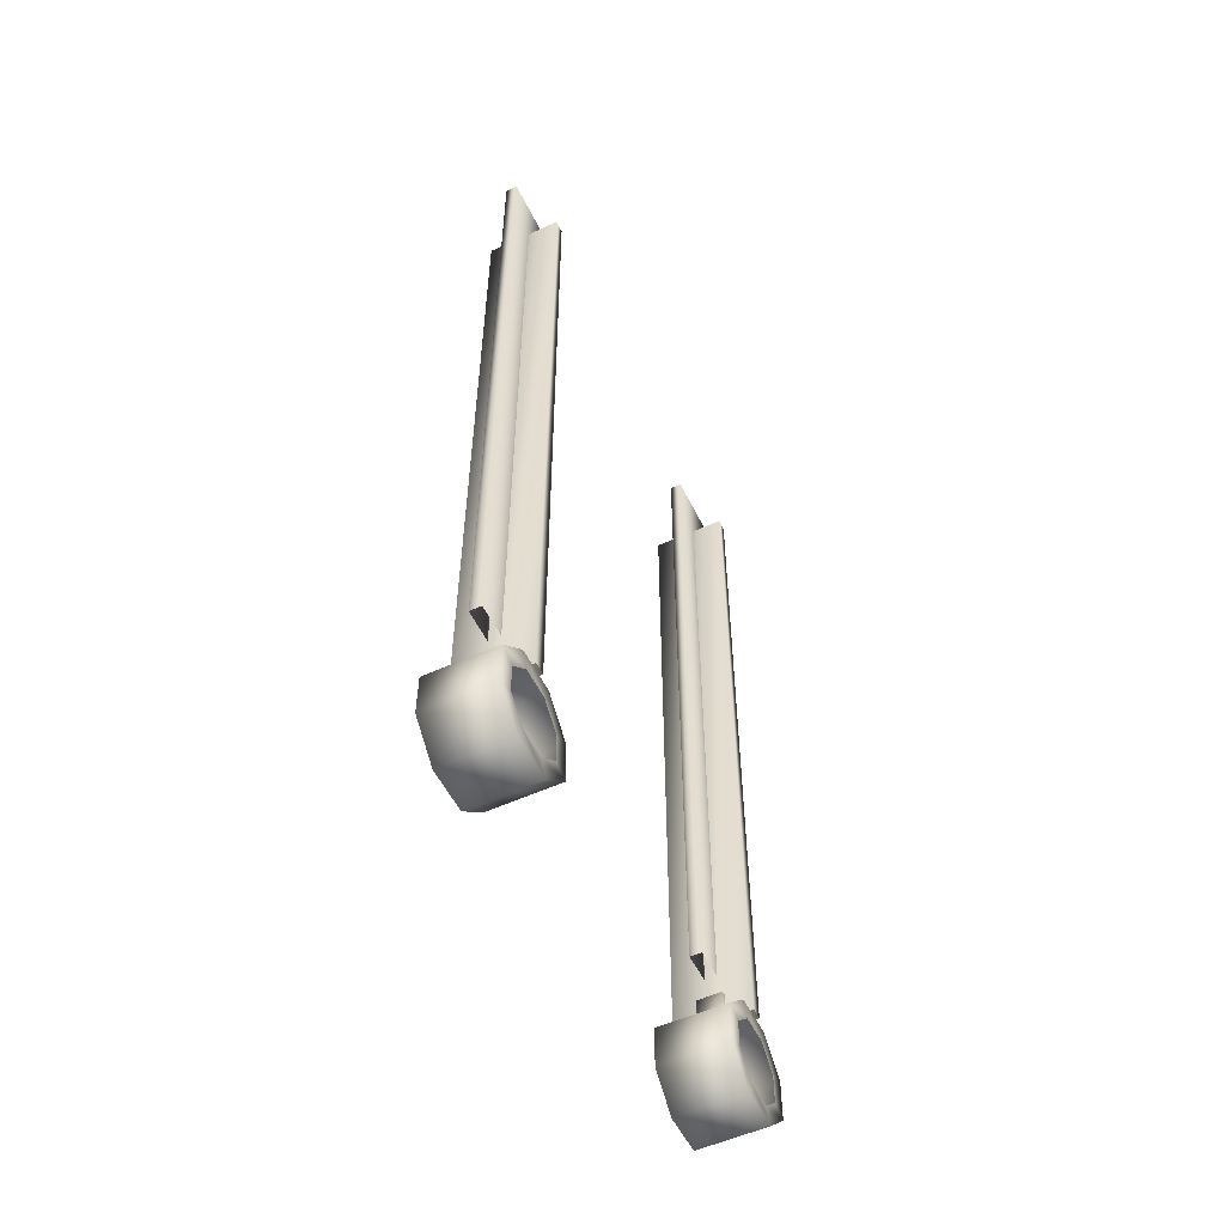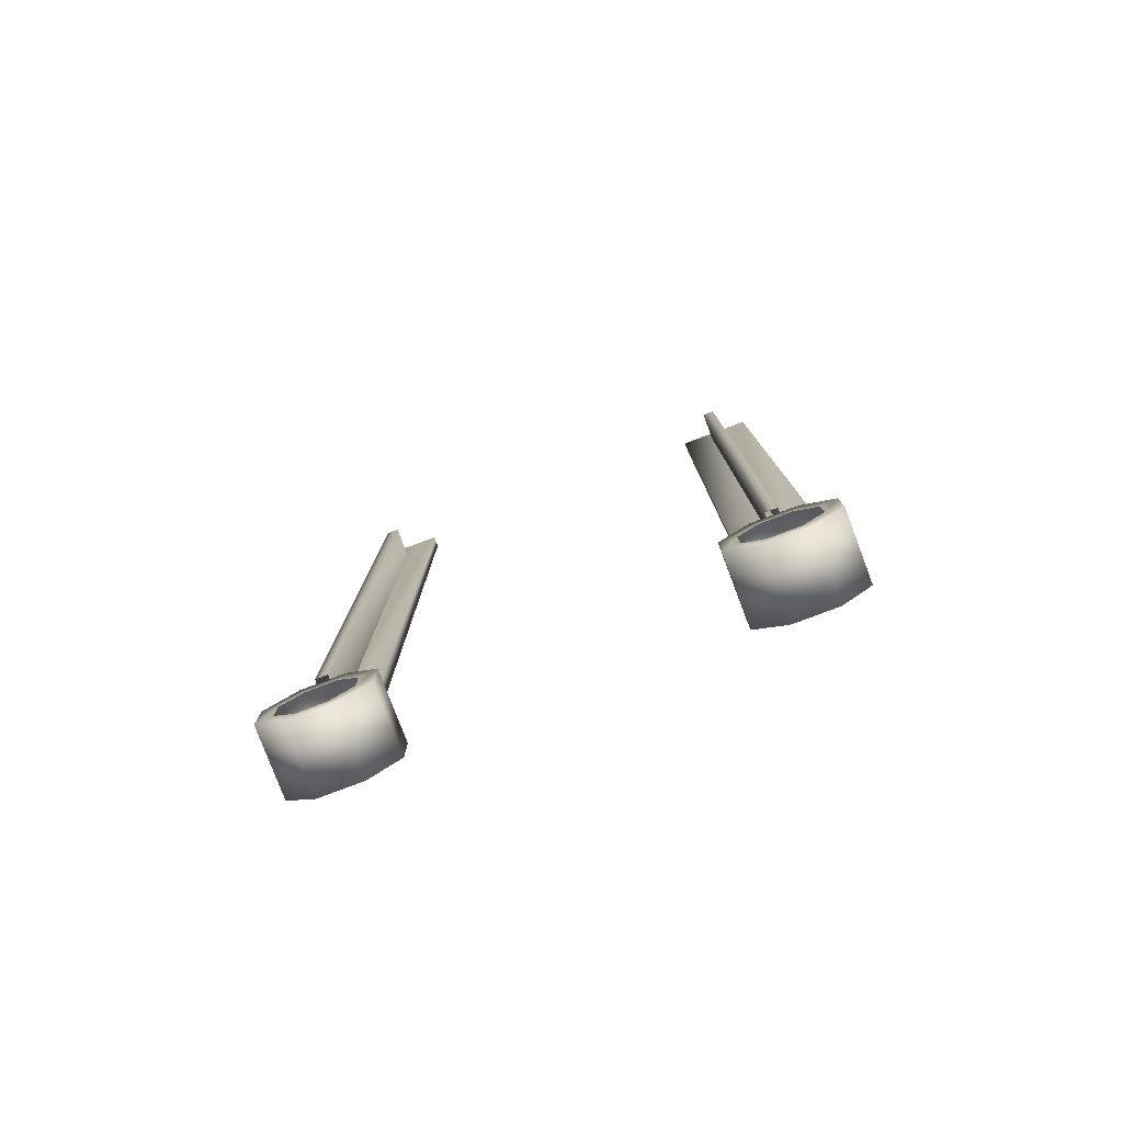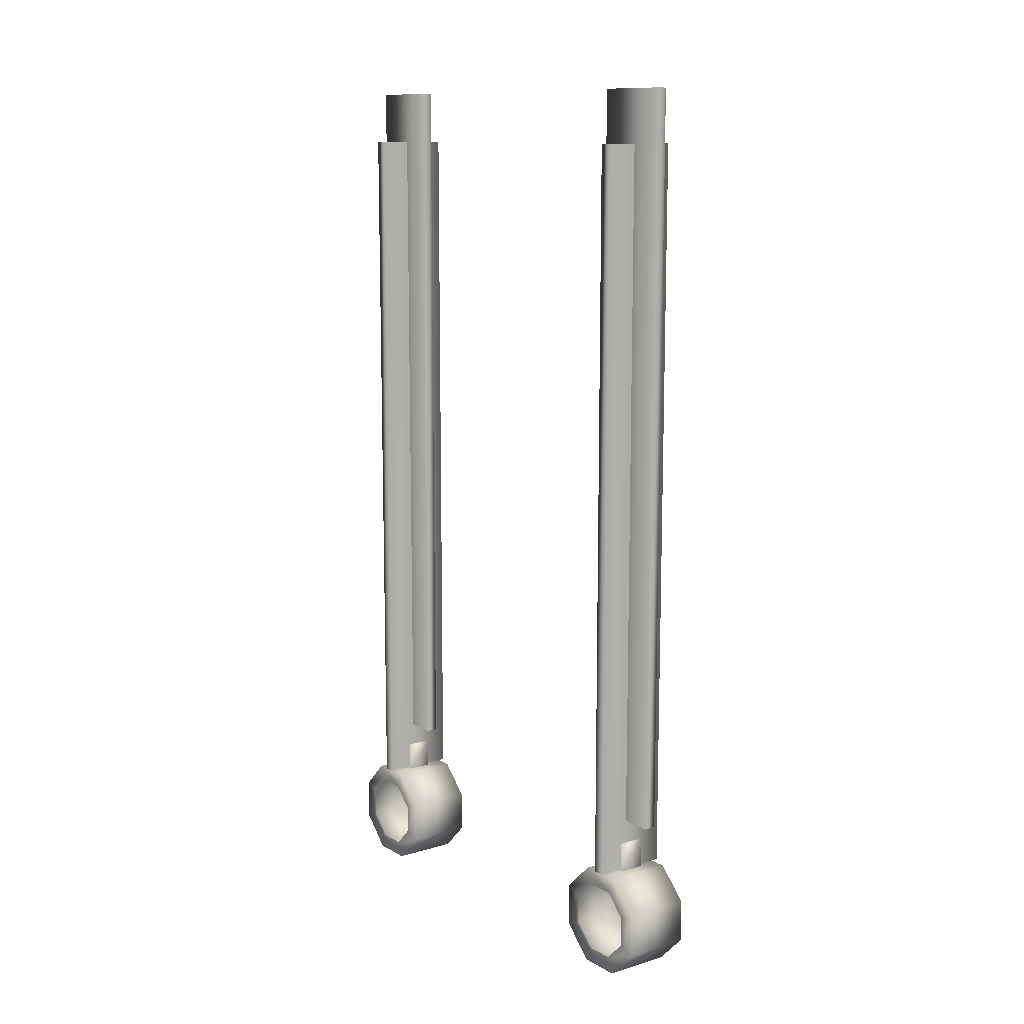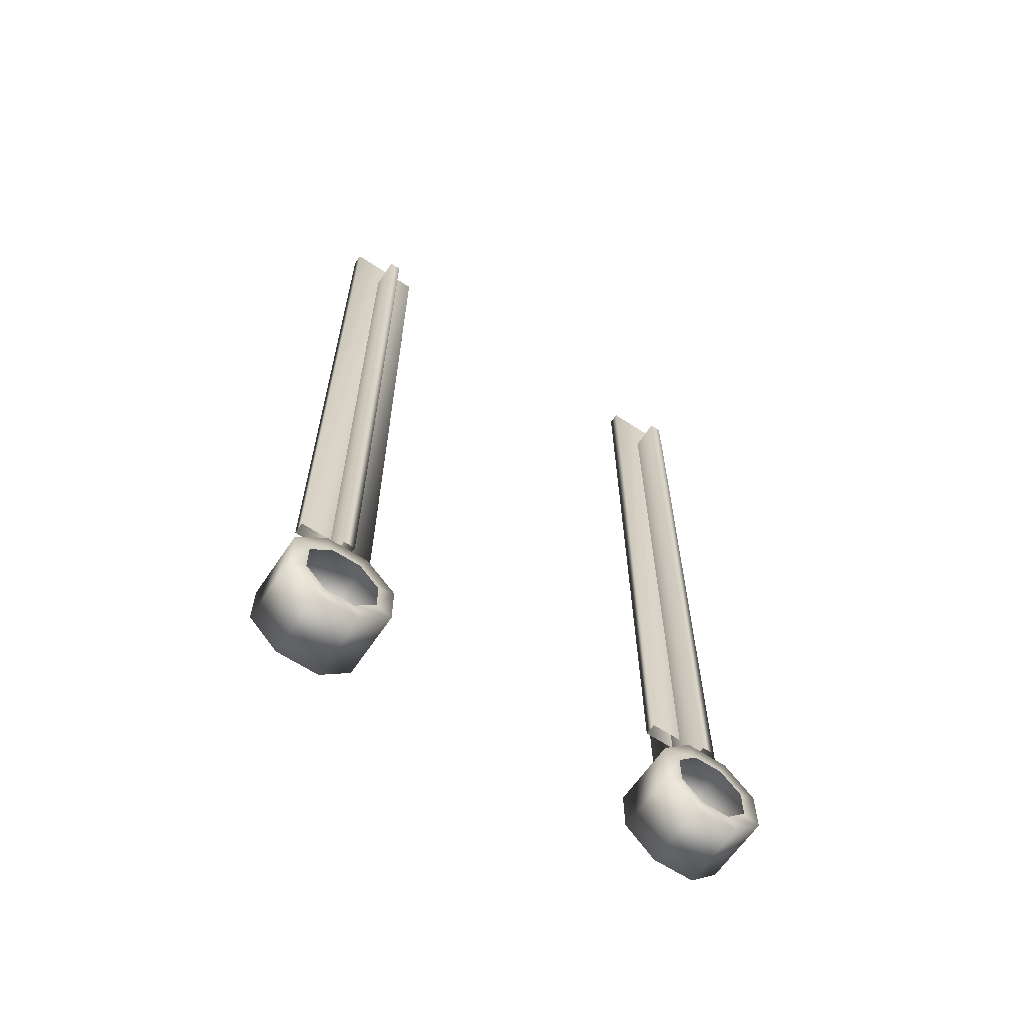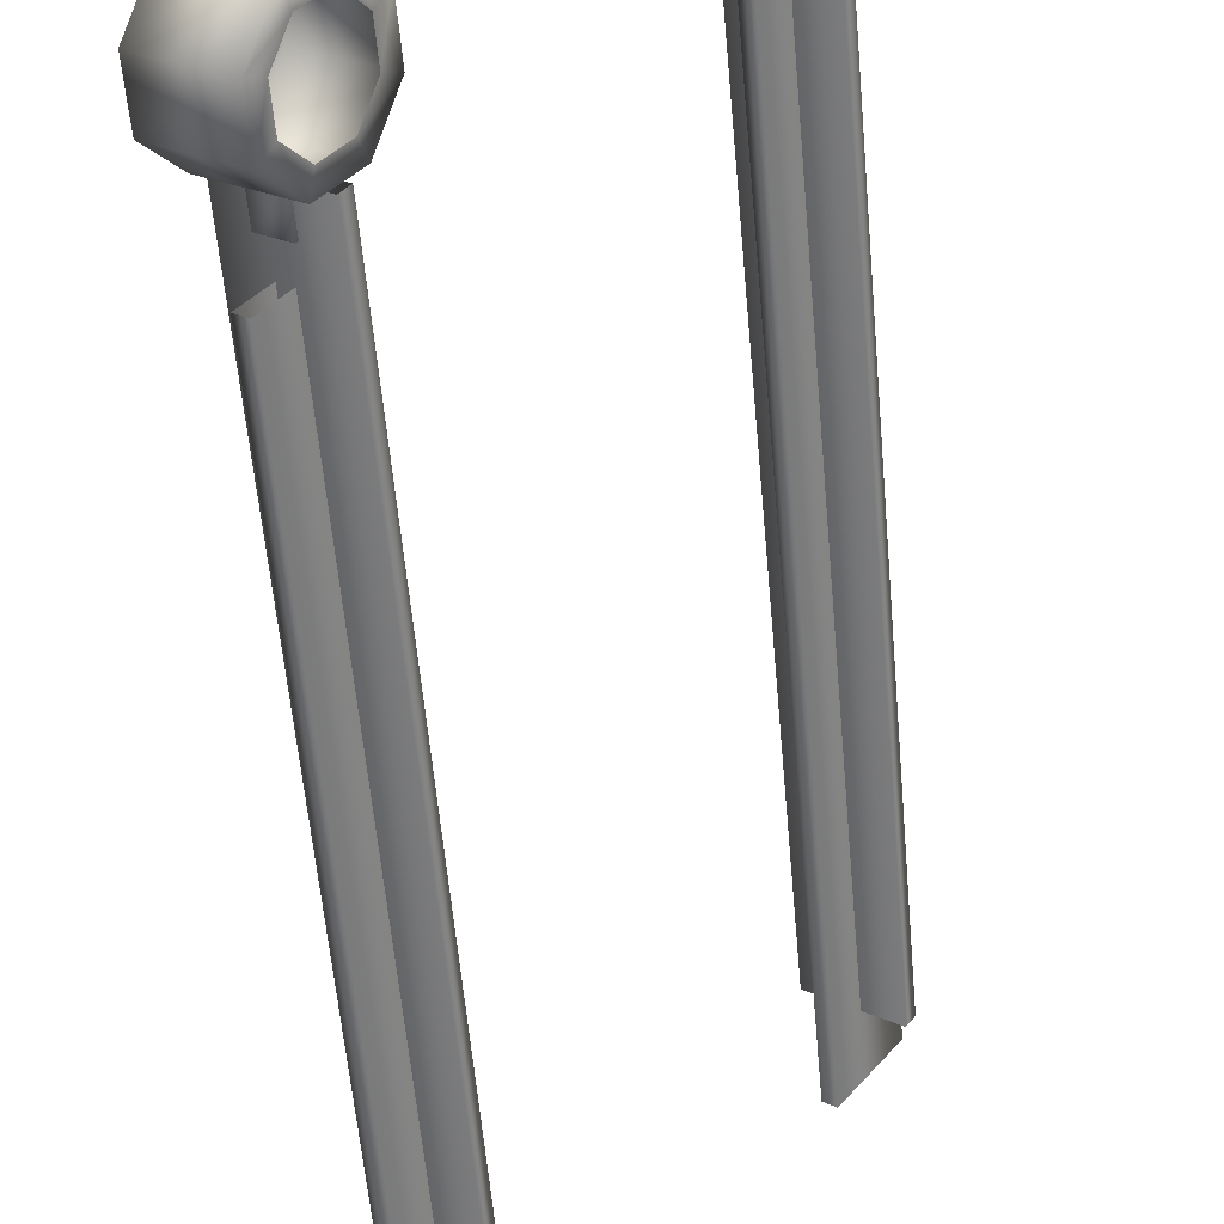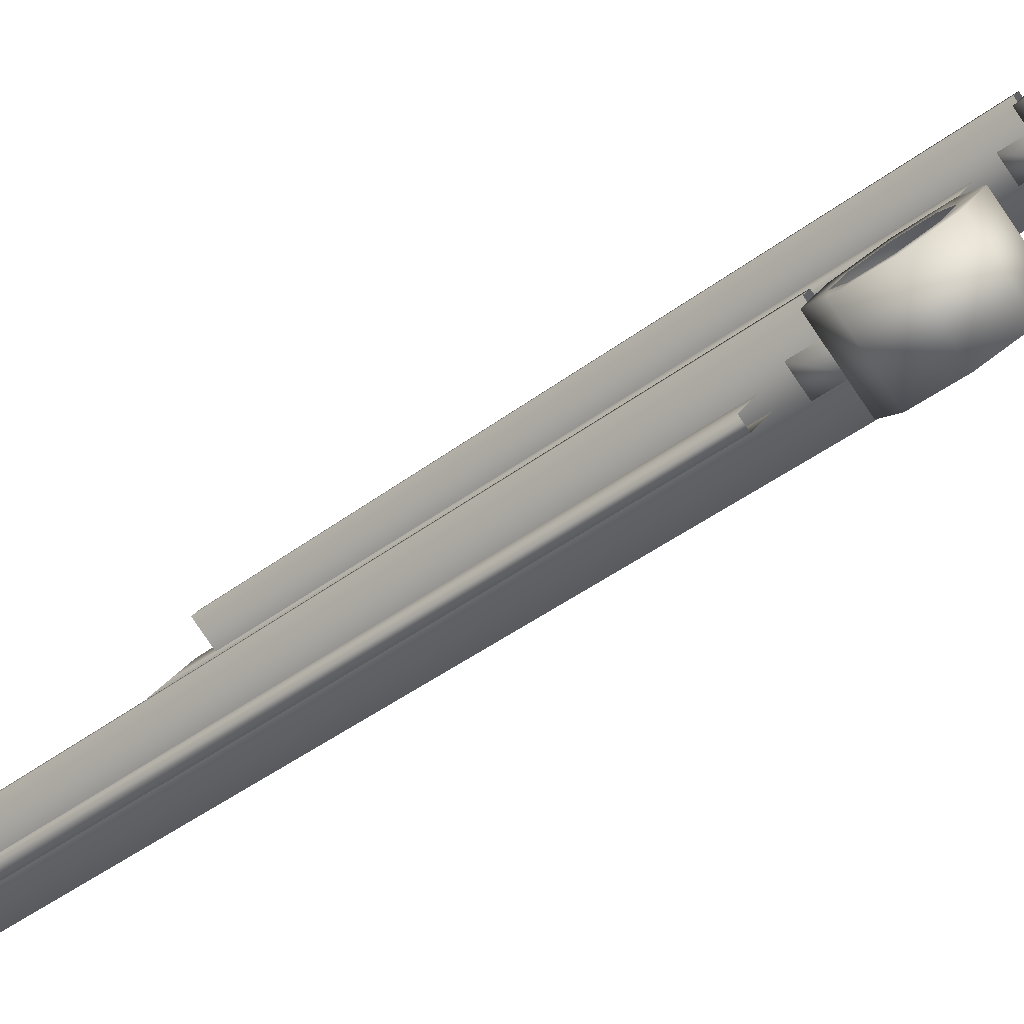
<metadata>
{"format":"obj","ext":"obj","renderer":"f3d","projection":"perspective","resolution":1024,"background":"white","views":[{"elev":-54.5,"azim":60.8,"up":"+Y"},{"elev":-79.7,"azim":-34.3,"up":"+Y"},{"elev":11.5,"azim":178.6,"up":"+Y"},{"elev":-63.0,"azim":-88.7,"up":"+Y"},{"elev":-57.1,"azim":5.0,"up":"+Z"},{"elev":-40.1,"azim":-46.5,"up":"+Z"}]}
</metadata>
<code>
g inCuffs_Lod1_02
v -5066 -1736 5513
v -5066 -1836 5513
v -5058 -1736 5507
v -5058 -1836 5507
v -5059 -1836 5506
v -5067 -1836 5512
v -5059 -1736 5506
v -5067 -1736 5512
v -5058 -1736 5507
v -5058 -1836 5507
v -5059 -1736 5506
v -5059 -1836 5506
v -5066 -1836 5513
v -5066 -1736 5513
v -5067 -1836 5512
v -5067 -1736 5512
v -5066 -1729 5506
v -5066 -1829 5506
v -5060 -1729 5514
v -5060 -1829 5514
v -5059 -1829 5513
v -5064 -1829 5505
v -5059 -1729 5513
v -5064 -1729 5505
v -5060 -1729 5514
v -5060 -1829 5514
v -5059 -1729 5513
v -5059 -1829 5513
v -5066 -1829 5506
v -5066 -1729 5506
v -5064 -1829 5505
v -5064 -1729 5505
v -5035 -1829 5550
v -5035 -1729 5550
v -5033 -1829 5549
v -5028 -1829 5557
v -5028 -1729 5557
v -5029 -1829 5558
v -5029 -1729 5558
v -5033 -1729 5549
v -5028 -1729 5557
v -5033 -1829 5549
v -5028 -1829 5557
v -5029 -1829 5558
v -5029 -1729 5558
v -5035 -1829 5550
v -5035 -1729 5550
v -5036 -1736 5556
v -5036 -1836 5556
v -5035 -1736 5557
v -5035 -1836 5557
v -5028 -1836 5550
v -5028 -1736 5550
v -5027 -1836 5551
v -5027 -1736 5551
v -5036 -1736 5556
v -5028 -1736 5550
v -5036 -1836 5556
v -5028 -1836 5550
v -5027 -1836 5551
v -5027 -1736 5551
v -5035 -1836 5557
v -5035 -1736 5557
v -5033 -1729 5549
f 1 2 3
f 4 3 2
f 5 6 7
f 8 7 6
f 9 10 11
f 12 11 10
f 13 14 15
f 16 15 14
f 17 18 19
f 20 19 18
f 21 22 23
f 24 23 22
f 25 26 27
f 28 27 26
f 29 30 31
f 32 31 30
f 33 34 35
f 64 35 34
f 36 37 38
f 39 38 37
f 40 41 42
f 43 42 41
f 44 45 46
f 47 46 45
f 48 49 50
f 51 50 49
f 52 53 54
f 55 54 53
f 56 57 58
f 59 58 57
f 60 61 62
f 63 62 61
v -5070 -1840 5506
v -5062 -1846 5501
v -5070 -1846 5506
v -5068 -1841 5508
v -5070 -1846 5506
v -5068 -1845 5508
v -5062 -1840 5501
v -5061 -1845 5503
v -5062 -1846 5501
v -5062 -1840 5501
v -5061 -1841 5503
v -5070 -1840 5506
v -5060 -1850 5504
v -5067 -1850 5510
v -5067 -1838 5510
v -5067 -1836 5510
v -5070 -1840 5506
v -5062 -1846 5501
v -5059 -1848 5505
v -5060 -1850 5504
v -5068 -1845 5508
v -5067 -1850 5510
v -5067 -1848 5510
v -5070 -1846 5506
v -5057 -1850 5509
v -5064 -1850 5514
v -5060 -1850 5504
v -5057 -1848 5508
v -5057 -1850 5509
v -5059 -1848 5505
v -5067 -1848 5510
v -5064 -1850 5514
v -5065 -1848 5514
v -5067 -1850 5510
v -5061 -1845 5503
v -5054 -1846 5512
v -5062 -1846 5518
v -5057 -1850 5509
v -5057 -1848 5508
v -5056 -1845 5511
v -5065 -1848 5514
v -5062 -1846 5518
v -5063 -1845 5516
v -5064 -1850 5514
v -5054 -1840 5512
v -5062 -1840 5518
v -5054 -1846 5512
v -5056 -1841 5511
v -5054 -1840 5512
v -5056 -1845 5511
v -5063 -1845 5516
v -5062 -1840 5518
v -5063 -1841 5516
v -5062 -1846 5518
v -5057 -1836 5509
v -5064 -1836 5514
v -5054 -1840 5512
v -5057 -1838 5508
v -5057 -1836 5509
v -5056 -1841 5511
v -5063 -1841 5516
v -5064 -1836 5514
v -5065 -1838 5514
v -5062 -1840 5518
v -5060 -1836 5504
v -5067 -1836 5510
v -5059 -1838 5505
v -5060 -1836 5504
v -5054 -1846 5512
v -5068 -1841 5508
v -5061 -1841 5503
v -5062 -1840 5501
v -5067 -1836 5510
v -5060 -1836 5504
v -5063 -1832 5511
v -5063 -1836 5511
v -5060 -1832 5509
v -5060 -1836 5509
v -5064 -1832 5509
v -5063 -1832 5511
v -5062 -1832 5508
v -5060 -1832 5509
v -5064 -1836 5509
v -5064 -1832 5509
v -5062 -1836 5508
v -5062 -1832 5508
v -5063 -1832 5511
v -5064 -1832 5509
v -5063 -1836 5511
v -5064 -1836 5509
v -5062 -1836 5508
v -5060 -1836 5509
v -5060 -1832 5509
v -5029 -1832 5554
v -5029 -1836 5554
v -5031 -1832 5552
v -5031 -1836 5552
v -5033 -1836 5554
v -5032 -1836 5556
v -5033 -1832 5554
v -5032 -1832 5556
v -5031 -1832 5552
v -5031 -1836 5552
v -5033 -1832 5554
v -5033 -1836 5554
v -5029 -1832 5554
v -5032 -1832 5556
v -5033 -1832 5554
v -5029 -1836 5554
v -5029 -1832 5554
v -5032 -1836 5556
v -5032 -1832 5556
v -5037 -1836 5554
v -5031 -1840 5545
v -5039 -1840 5550
v -5029 -1836 5548
v -5029 -1836 5548
v -5030 -1841 5547
v -5031 -1840 5545
v -5029 -1838 5549
v -5036 -1838 5554
v -5039 -1840 5550
v -5038 -1841 5552
v -5037 -1836 5554
v -5031 -1846 5545
v -5039 -1846 5550
v -5031 -1840 5545
v -5030 -1845 5547
v -5031 -1846 5545
v -5030 -1841 5547
v -5038 -1841 5552
v -5039 -1846 5550
v -5038 -1845 5552
v -5039 -1840 5550
v -5029 -1850 5548
v -5037 -1850 5554
v -5031 -1846 5545
v -5029 -1848 5549
v -5029 -1850 5548
v -5030 -1845 5547
v -5038 -1845 5552
v -5037 -1850 5554
v -5036 -1848 5554
v -5039 -1846 5550
v -5026 -1850 5553
v -5033 -1850 5558
v -5029 -1850 5548
v -5026 -1848 5552
v -5026 -1850 5553
v -5029 -1848 5549
v -5036 -1848 5554
v -5033 -1850 5558
v -5034 -1848 5558
v -5037 -1850 5554
v -5023 -1846 5557
v -5031 -1846 5562
v -5026 -1850 5553
v -5025 -1845 5555
v -5023 -1846 5557
v -5026 -1848 5552
v -5034 -1848 5558
v -5031 -1846 5562
v -5032 -1845 5560
v -5033 -1850 5558
v -5023 -1840 5557
v -5031 -1840 5562
v -5023 -1846 5557
v -5025 -1841 5555
v -5023 -1840 5557
v -5025 -1845 5555
v -5032 -1845 5560
v -5031 -1840 5562
v -5032 -1841 5560
v -5031 -1846 5562
v -5026 -1836 5553
v -5033 -1836 5558
v -5023 -1840 5557
v -5026 -1838 5552
v -5026 -1836 5553
v -5025 -1841 5555
v -5032 -1841 5560
v -5033 -1836 5558
v -5034 -1838 5558
v -5031 -1840 5562
v -5029 -1836 5548
v -5037 -1836 5554
f 69 68 76
f 68 69 70
f 74 137 138
f 137 74 65
f 66 65 74
f 65 66 67
f 77 67 66
f 67 77 78
f 89 78 77
f 78 89 90
f 100 90 89
f 90 100 101
f 109 101 100
f 101 109 110
f 119 110 109
f 110 119 120
f 129 120 119
f 120 129 130
f 178 177 180
f 177 178 179
f 189 179 178
f 179 189 190
f 199 190 189
f 190 199 200
f 209 200 199
f 200 209 210
f 219 210 209
f 210 219 220
f 229 220 219
f 220 229 230
f 239 230 229
f 230 239 240
f 249 240 239
f 240 249 250
f 126 125 128
f 125 126 127
f 80 127 126
f 127 80 79
f 81 79 80
f 79 81 134
f 122 121 124
f 121 122 123
f 131 123 122
f 123 131 132
f 135 132 131
f 132 135 136
f 246 245 248
f 245 246 247
f 188 247 246
f 247 188 185
f 186 185 188
f 185 186 187
f 242 241 244
f 241 242 243
f 184 243 242
f 243 184 181
f 182 181 184
f 181 182 183
f 83 82 99
f 82 83 84
f 86 85 88
f 85 86 87
f 92 91 94
f 91 92 93
f 96 95 98
f 95 96 97
f 104 102 103
f 102 104 133
f 106 105 108
f 105 106 107
f 112 111 114
f 111 112 113
f 116 115 118
f 115 116 117
f 139 140 141
f 142 141 140
f 146 145 144
f 143 144 145
f 155 145 156
f 157 156 145
f 147 148 149
f 150 149 148
f 151 152 153
f 154 153 152
f 161 160 159
f 158 159 160
f 170 160 171
f 172 171 160
f 162 163 164
f 165 164 163
f 166 167 168
f 169 168 167
f 173 174 175
f 176 175 174
f 192 191 194
f 191 192 193
f 196 195 198
f 195 196 197
f 202 201 204
f 201 202 203
f 206 205 208
f 205 206 207
f 212 211 214
f 211 212 213
f 216 215 218
f 215 216 217
f 222 221 224
f 221 222 223
f 226 225 228
f 225 226 227
f 232 231 234
f 231 232 233
f 236 235 238
f 235 236 237
f 72 71 75
f 71 72 73

</code>
